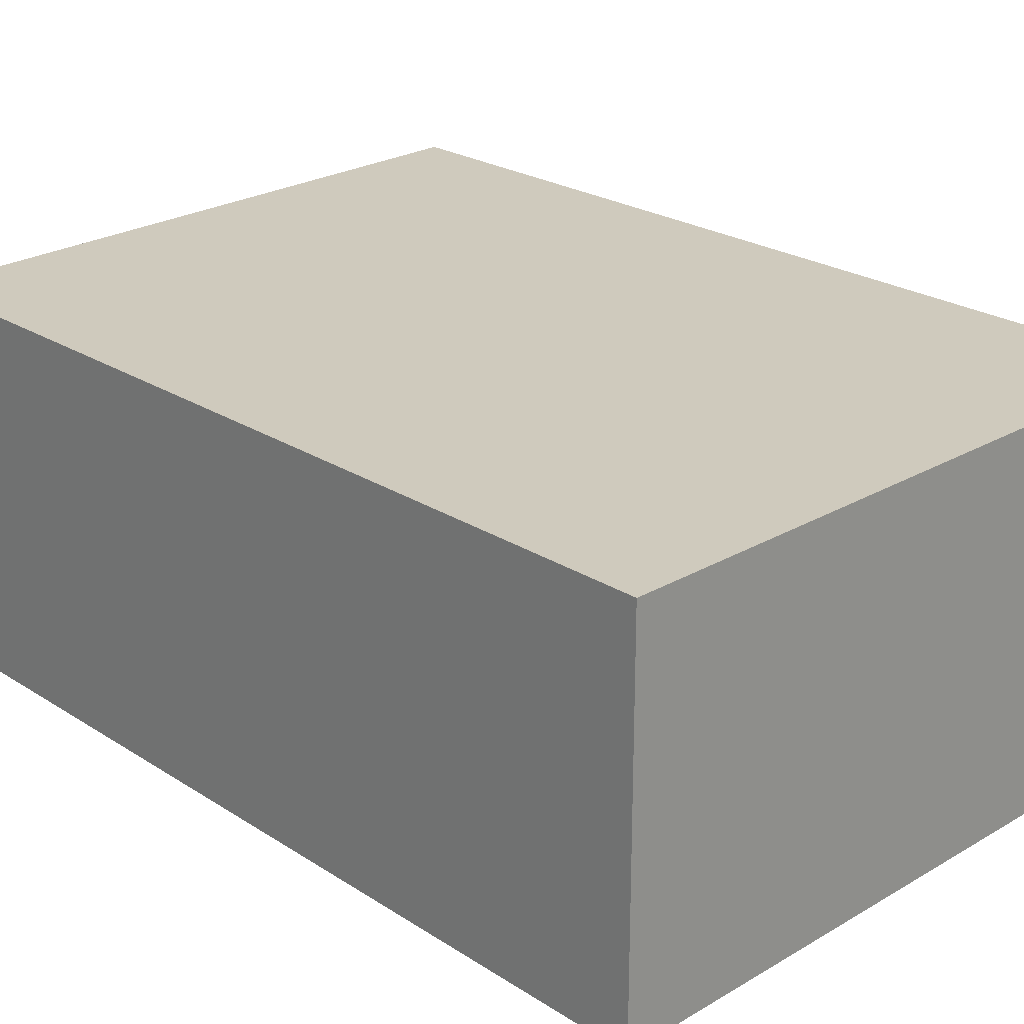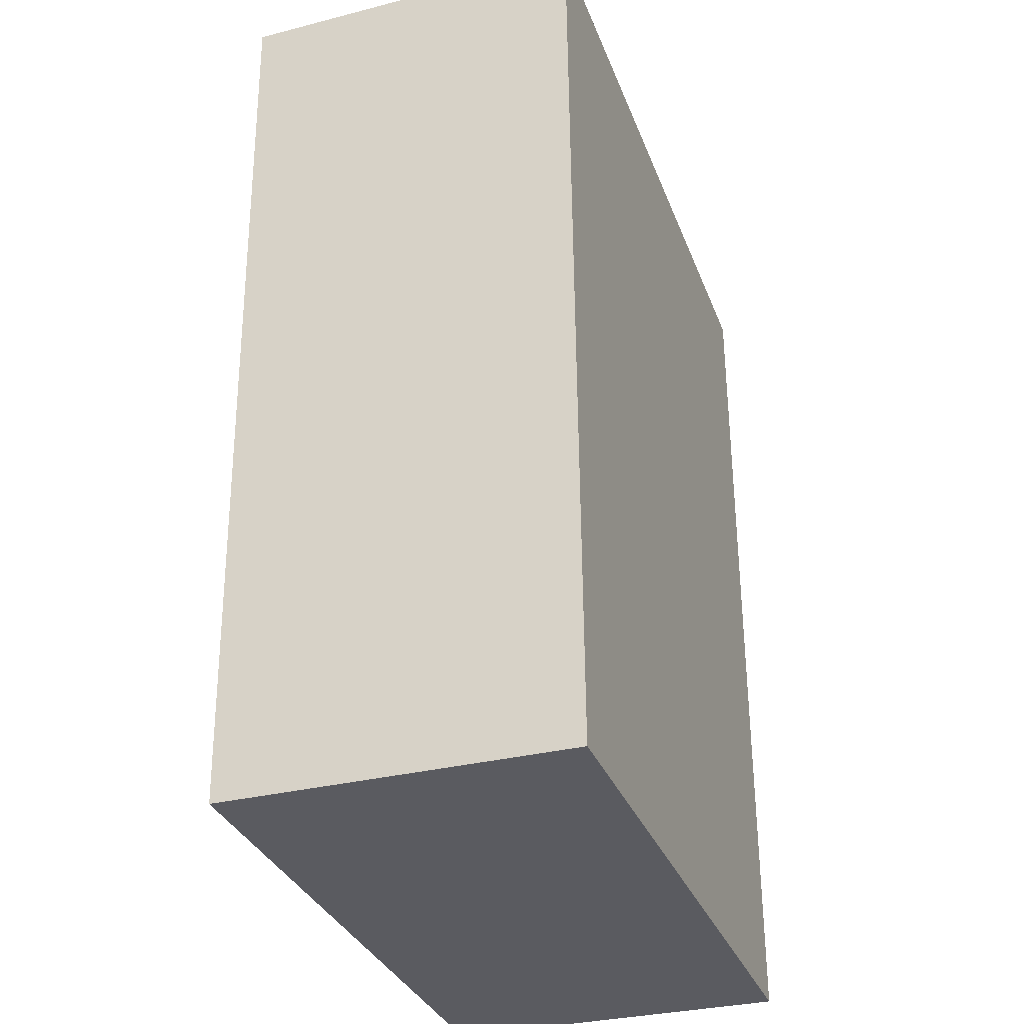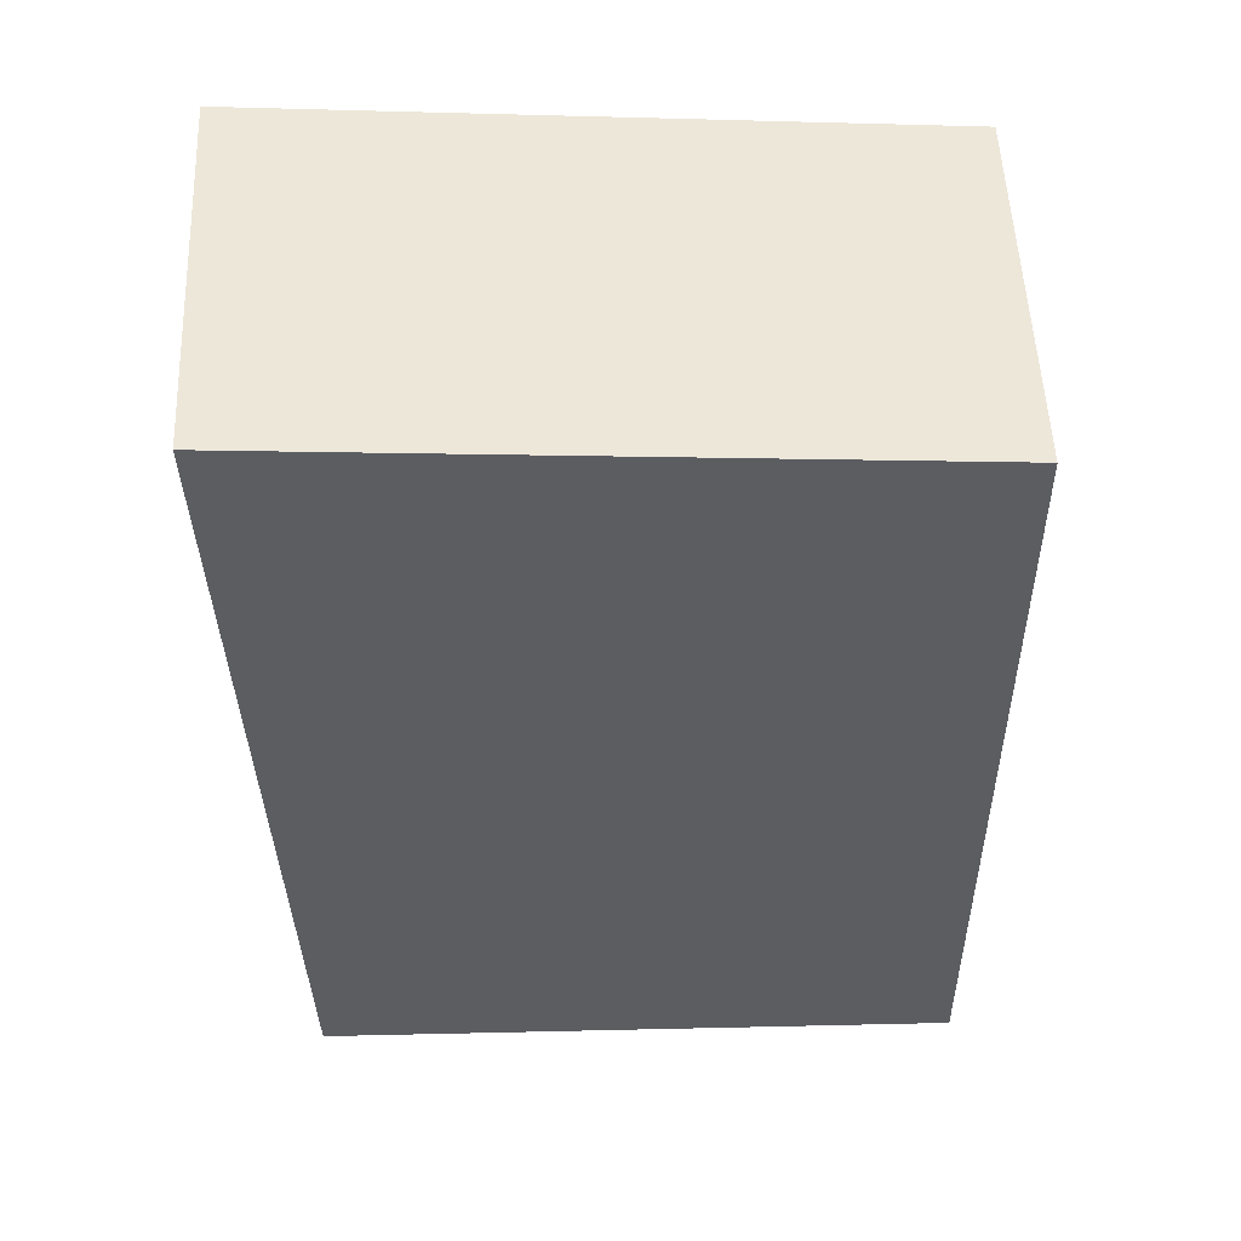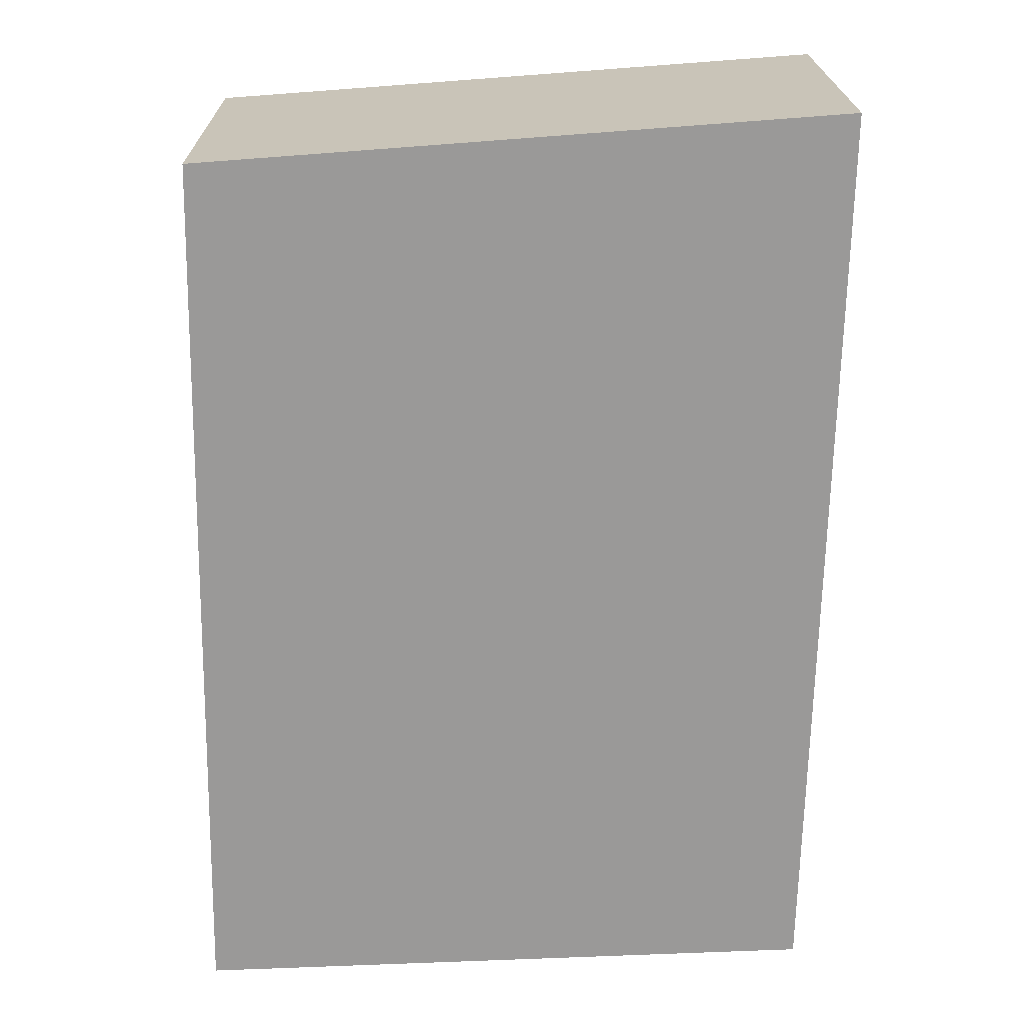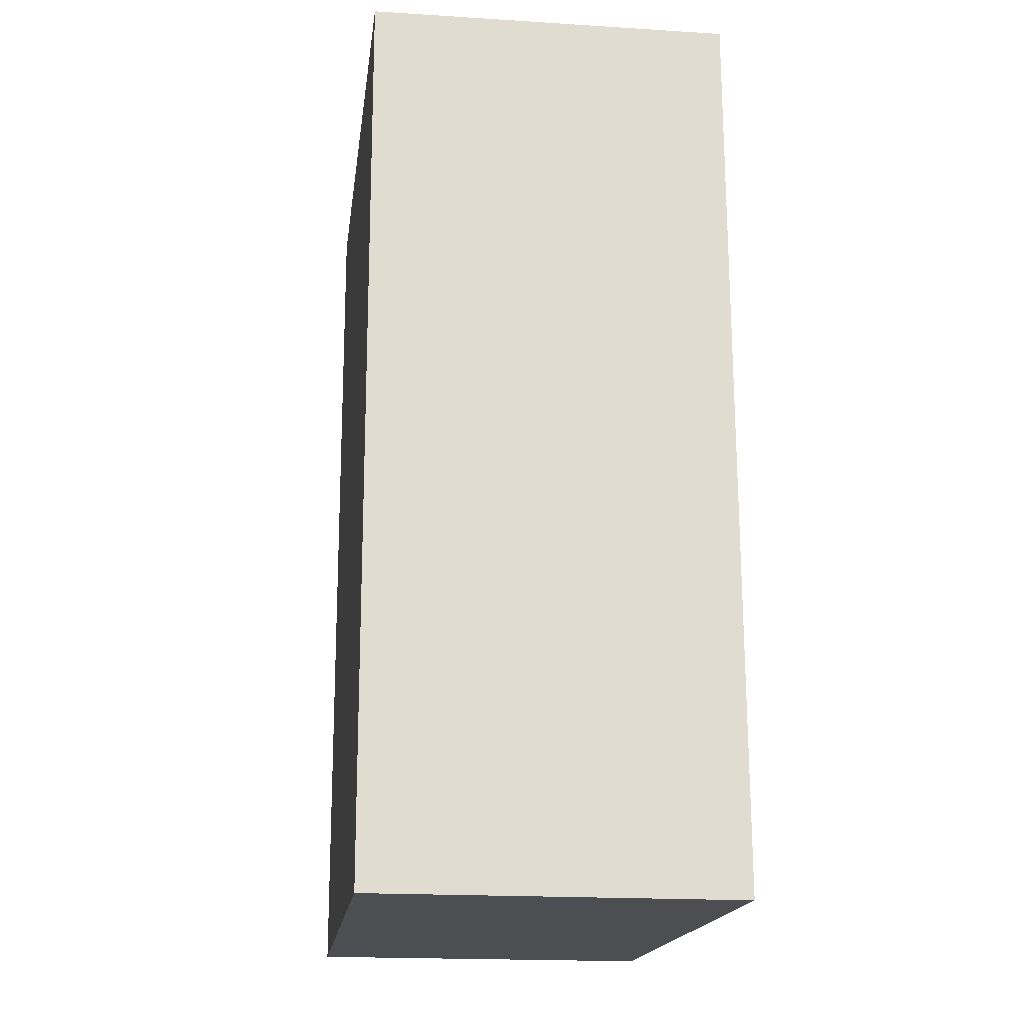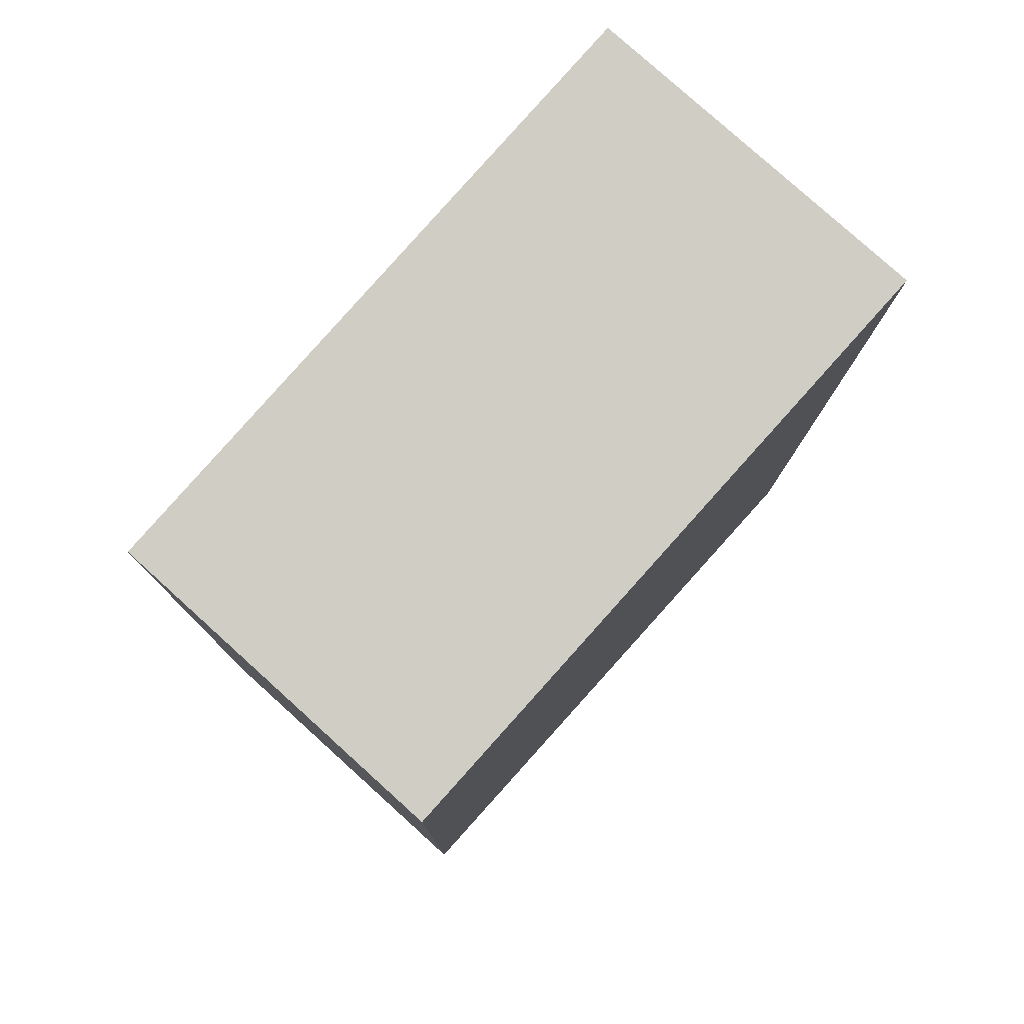
<metadata>
{"format":"obj","ext":"obj","renderer":"f3d","projection":"perspective","resolution":1024,"background":"white","views":[{"elev":22.9,"azim":136.9,"up":"+Y"},{"elev":-31.6,"azim":-70.2,"up":"+Z"},{"elev":53.9,"azim":-2.4,"up":"+Z"},{"elev":21.0,"azim":179.3,"up":"+Z"},{"elev":-18.9,"azim":83.1,"up":"+Z"},{"elev":79.6,"azim":132.1,"up":"+Z"}]}
</metadata>
<code>
v  2.619 1.454 -0.191
v  0.086 1.454 -3.743
v  0 1.454 8.903e-17
v  2.673 1.454 -3.834
v  0 0 0
v  2.619 1.17e-17 -0.191
v  2.673 2.348e-16 -3.834
v  0.086 2.292e-16 -3.743
g defaultobject
f 1 2 3
f 2 1 4
f 5 1 3
f 1 5 6
f 6 4 1
f 4 6 7
f 7 2 4
f 2 7 8
f 8 3 2
f 3 8 5
f 8 6 5
f 6 8 7

</code>
